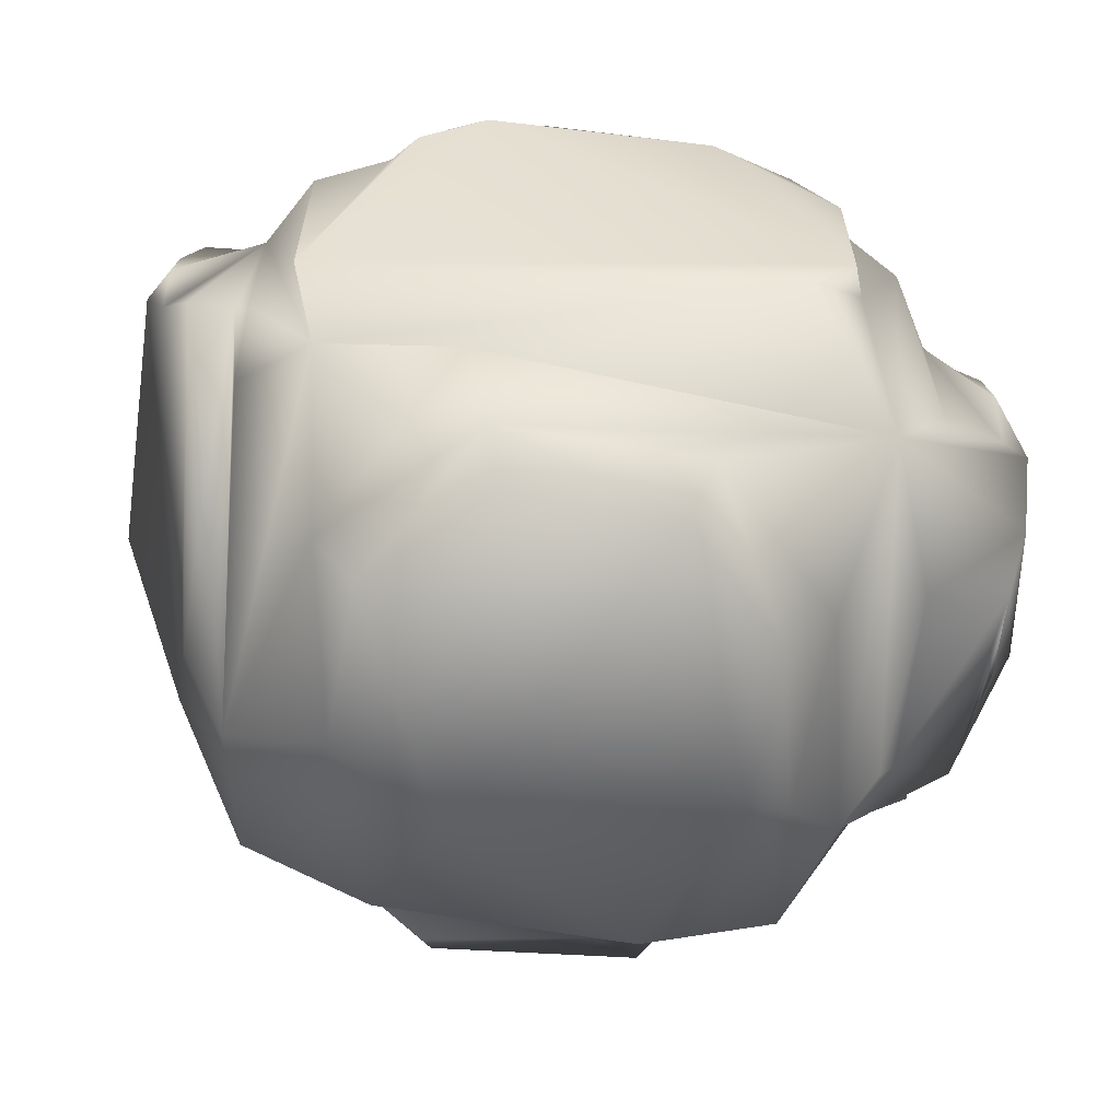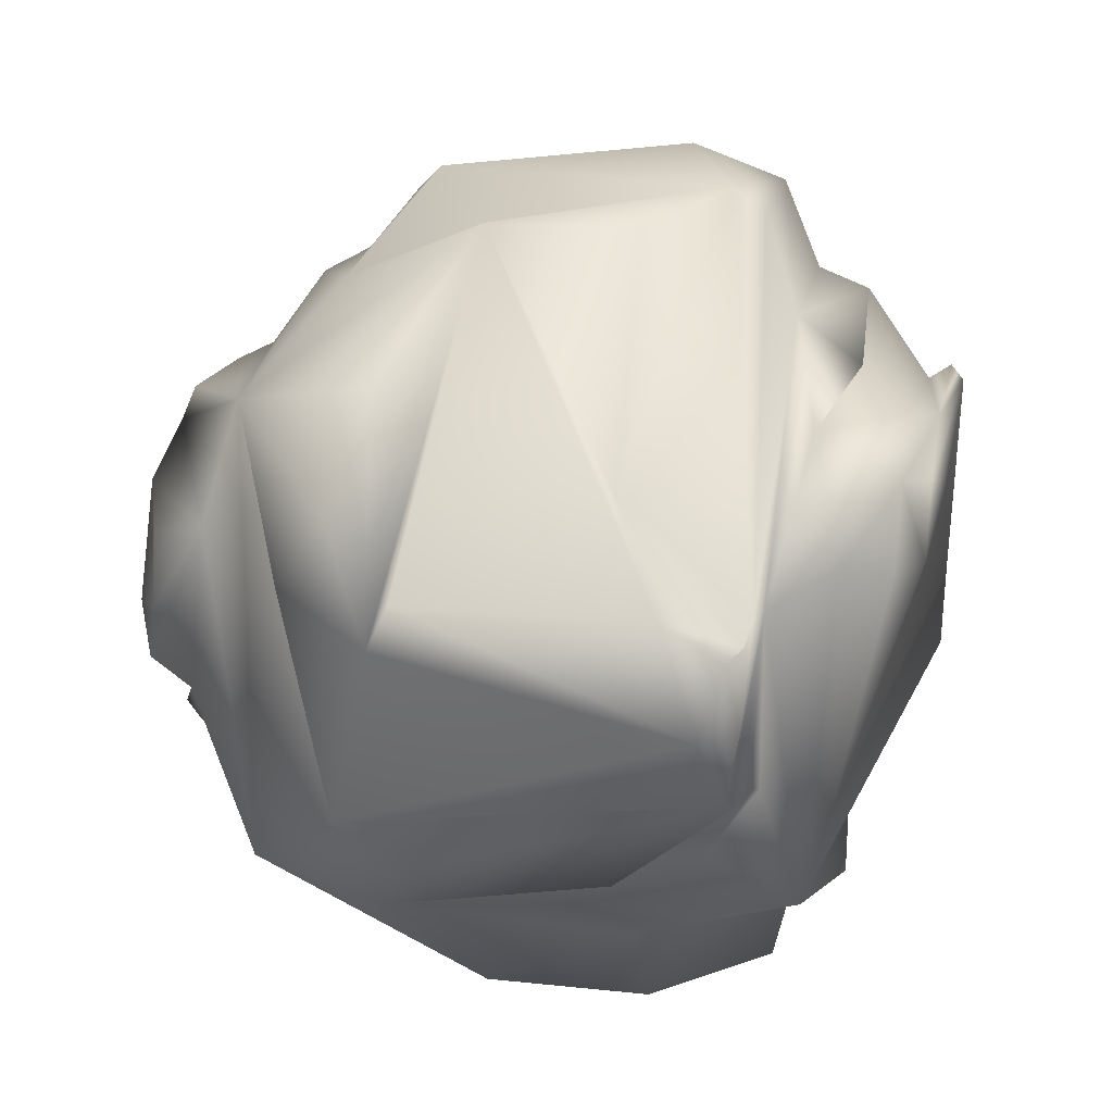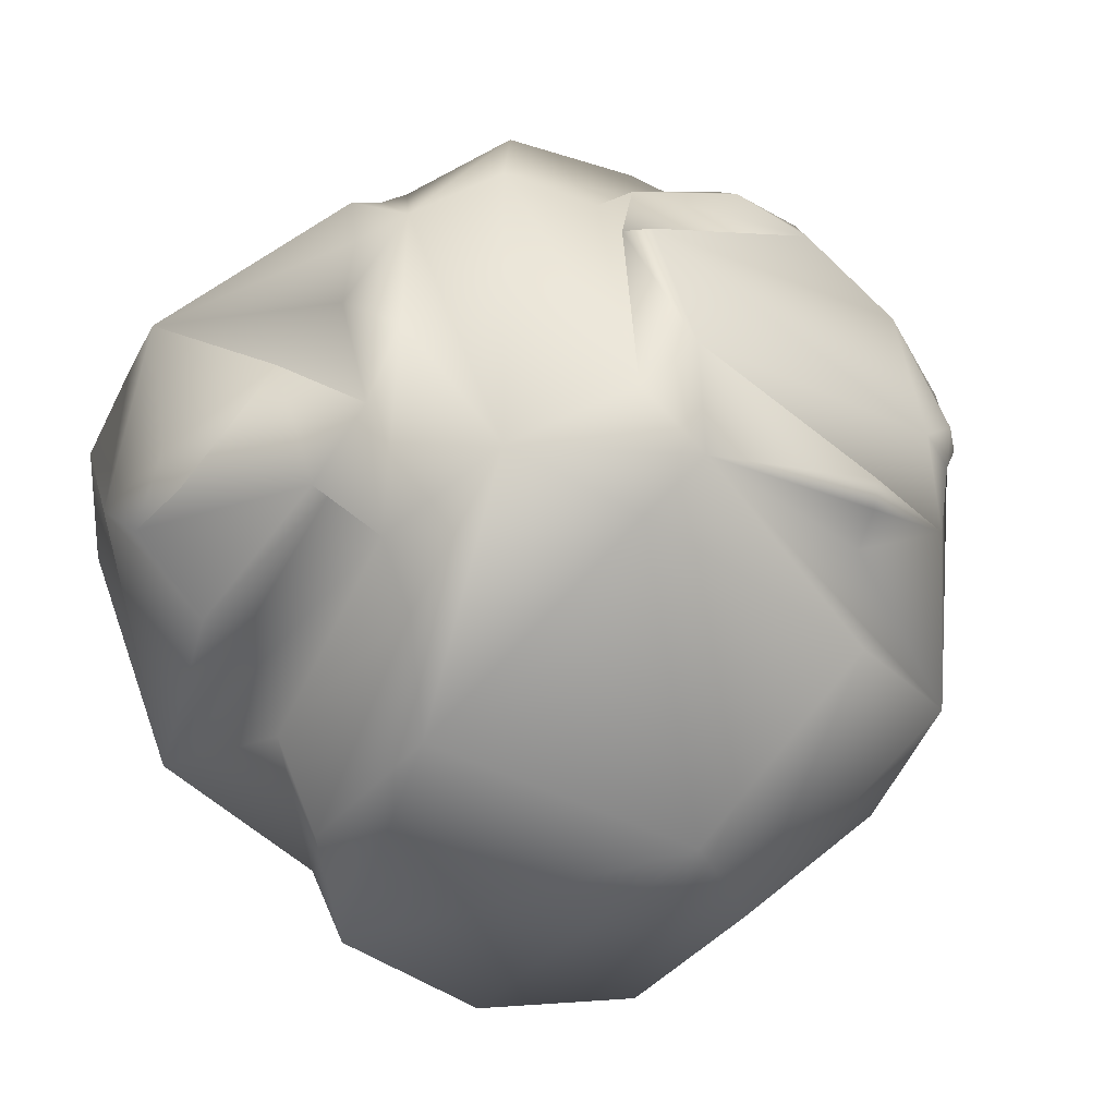
<metadata>
{"format":"obj","ext":"obj","renderer":"f3d","projection":"perspective","resolution":1024,"background":"white","views":[{"elev":-63.4,"azim":170.1,"up":"+Z"},{"elev":19.6,"azim":101.3,"up":"+Z"},{"elev":-46.5,"azim":-39.0,"up":"+Z"}]}
</metadata>
<code>
g SmokePuff
v 0.2854 0.1991 -0.07315
v 0.2854 0.1991 0.07321
v 0.2281 0.2275 -0.1972
v 0.2962 0.1922 -0.06947
v 0.2962 0.08594 -0.1618
v 0.3348 0.1906 -0.0648
v 0.2962 0.1922 -0.06947
v 0.3348 0.1906 -0.0648
v 0.2854 0.1991 0.07321
v 0.3348 0.1906 -0.0648
v 0.3542 0.1795 -0.05857
v 0.2854 0.1991 0.07321
v 0.3542 0.1795 0.05502
v 0.3348 0.1906 0.06227
v 0.2962 0.1922 0.06897
v 0.1814 -0.2922 -0.07006
v 0.06304 -0.3256 -0.1518
v 0.05216 -0.3425 -0.1384
v 0.1814 -0.2922 -0.07006
v 0.07604 -0.2922 -0.1615
v -0.1309 -0.3413 -0.1099
v -0.1751 -0.3437 -0.007068
v 0.1036 -0.3561 -0.06038
v 0.3348 0.1906 0.06227
v 0.2962 0.08594 0.1613
v 0.2962 0.1922 0.06897
v -0.2983 0.1914 0.07227
v -0.3414 0.181 0.07017
v -0.3418 0.1936 0.005256
v -0.3748 0.1142 -0.08276
v -0.3833 0.1425 0.008546
v -0.3748 0.1142 0.09849
v 0.2514 -0.1125 0.219
v 0.2962 -0.1399 0.1267
v 0.2264 -0.2263 0.197
v 0.3698 -0.0881 0.05039
v 0.2962 -0.1797 0.06897
v 0.2962 -0.1399 0.1267
v 0.2962 -0.1399 0.1267
v 0.2514 -0.1125 0.219
v 0.3698 -0.0881 0.05039
v 0.2514 -0.1125 0.219
v 0.1279 -0.04983 0.3238
v 0.3698 -0.0881 0.05039
v -0.196 -0.08178 0.2496
v -0.1833 -0.06105 0.3029
v -0.1487 -0.1402 0.2612
v -0.3631 0.0755 -0.129
v -0.3748 0.1142 -0.08276
v -0.3833 0.01067 -0.1059
v -0.01549 -0.3583 0.102
v 0.2264 -0.2263 0.197
v 0.2517 -0.2517 0.09807
v -0.01549 -0.3583 0.102
v -0.01273 -0.3437 0.1339
v 0.2264 -0.2263 0.197
v -0.08193 -0.2922 0.1586
v -0.1125 -0.2513 0.2189
v 0.2264 -0.2263 0.197
v -0.2281 0.2277 -0.1974
v 0.1137 0.2536 -0.2198
v 0.2281 0.2275 -0.1972
v 0.2962 0.08594 -0.1618
v 0.2962 0.1922 -0.06947
v 0.2535 -0.1133 -0.2186
v -0.3631 0.0755 0.1429
v -0.3805 0.07229 0.1149
v -0.3748 0.1142 0.09849
v -0.3748 0.1142 0.09849
v -0.3414 0.181 0.07017
v -0.3631 0.0755 0.1429
v 0.03295 0.1343 0.3407
v 0.1279 0.07805 0.3238
v 0.1279 -0.04983 0.3238
v 0.1279 -0.04983 0.3238
v 0.07316 -0.1793 0.2612
v 0.03295 0.1343 0.3407
v 0.1279 -0.04983 0.3238
v 0.2514 -0.1125 0.219
v 0.2264 -0.2263 0.197
v -0.2271 0.2267 0.1979
v -0.2514 -0.1127 0.2195
v -0.2863 -0.08463 0.174
v -0.2983 -0.1873 0.07227
v -0.2264 -0.2266 0.1972
v -0.2517 -0.2522 0.09822
v -0.2983 -0.1467 0.131
v -0.3414 -0.1682 0.07017
v -0.2273 -0.2276 -0.1968
v -0.2983 -0.1873 -0.06866
v -0.2281 0.2277 -0.1974
v -0.08718 0.2073 -0.2492
v 0.08834 0.2073 -0.2492
v -0.1436 0.07618 0.3407
v -0.08569 -0.1355 0.3238
v -0.08776 -0.1566 0.3029
v 0.07201 -0.09627 -0.3411
v 0.1695 -0.0434 -0.3241
v 0.1695 0.09623 -0.3241
v 0.1695 0.09623 -0.3241
v 0.07595 0.1898 -0.3241
v 0.07201 -0.09627 -0.3411
v 0.1719 0.3109 0.07973
v 0.1332 0.3107 0.1356
v 0.1156 0.3212 0.1268
v -0.2863 -0.08463 0.174
v -0.2983 -0.07912 0.1662
v -0.3631 0.0755 0.1429
v -0.2983 -0.07912 0.1662
v -0.2983 -0.1467 0.131
v -0.3631 0.0755 0.1429
v 0.2962 -0.1399 -0.1271
v 0.2962 -0.07347 -0.1618
v 0.2535 -0.1133 -0.2186
v 0.2962 -0.1399 0.1267
v 0.2962 -0.1797 0.06897
v 0.2264 -0.2263 0.197
v 0.2281 0.2275 -0.1972
v 0.2854 0.157 -0.1341
v 0.2854 0.1991 -0.07315
v 0.2962 0.1922 -0.06947
v 0.2854 0.1991 0.07321
v 0.2535 -0.1133 -0.2186
v 0.2533 0.2519 0.09854
v 0.2536 0.2522 -0.0981
v 0.2281 0.2275 -0.1972
v 0.2854 0.1991 0.07321
v 0.2271 0.2265 0.1977
v 0.08106 0.1953 0.2496
v 0.2962 0.1922 0.06897
v 0.113 0.2515 0.2202
v -0.2271 0.2267 0.1979
v -0.08516 0.1953 0.2496
v -0.196 0.08444 0.2496
v -0.196 -0.08178 0.2496
v -0.2514 -0.1127 0.2195
v -0.1714 0.07805 0.3238
v -0.2264 -0.2266 0.1972
v -0.1833 -0.06105 0.3029
v -0.1436 0.07618 0.3407
v -0.08776 -0.1566 0.3029
v -0.1487 -0.1402 0.2612
v -0.08341 -0.1793 0.2612
v 0.07316 -0.1793 0.2612
v -0.08569 -0.1355 0.3238
v -0.1544 -0.151 0.2496
v -0.1487 -0.1402 0.2612
v -0.1125 -0.2513 0.2189
v -0.1487 -0.1402 0.2612
v -0.08341 -0.1793 0.2612
v 0.07316 -0.1793 0.2612
v 0.2264 -0.2263 0.197
v 0.1279 -0.04983 0.3238
v 0.2273 -0.2273 -0.1966
v 0.2535 -0.1133 -0.2186
v 0.1695 -0.0434 -0.3241
v 0.1132 -0.2533 -0.2184
v 0.07201 -0.09627 -0.3411
v -0.1132 -0.2534 -0.2184
v -0.1573 -0.0434 -0.3241
v -0.2273 -0.2276 -0.1968
v -0.2042 -0.08527 -0.2492
v -0.1573 0.09623 -0.3241
v -0.2042 0.09025 -0.2492
v -0.06368 0.1898 -0.3241
v 0.07201 -0.09627 -0.3411
v 0.07595 0.1898 -0.3241
v -0.3418 -0.1807 0.005256
v -0.3414 -0.1682 0.07017
v -0.2983 -0.1873 0.07227
v -0.3414 -0.1682 -0.05972
v -0.2983 -0.1873 -0.06866
v -0.2983 -0.1467 -0.1274
v 0.3542 0.1795 -0.05857
v 0.3556 0.1912 -0.001807
v 0.2854 0.1991 0.07321
v 0.2962 0.1922 0.06897
v 0.3556 0.1912 -0.001807
v 0.3542 0.1795 0.05502
v 0.2962 0.1922 0.06897
v 0.3723 0.1617 -0.002246
v 0.3542 0.1795 -0.05857
v 0.2962 -0.1399 -0.1271
v 0.3647 0.1322 0.08657
v 0.3348 0.1906 0.06227
v 0.2962 0.08594 0.1613
v -0.3615 -0.1143 -0.09977
v -0.2983 -0.1467 -0.1274
v -0.2983 -0.07912 -0.1626
v -0.3631 0.0755 -0.129
v -0.3646 0.008771 -0.1388
v -0.2863 0.08625 -0.1723
v -0.3748 0.1142 -0.08276
v -0.2863 -0.08463 -0.1723
v -0.2281 0.2277 -0.1974
v -0.2535 -0.1134 -0.219
v -0.2983 -0.07912 -0.1626
v -0.2983 -0.1467 -0.1274
v 0.06304 -0.3256 -0.1518
v 0.07604 -0.2922 -0.1615
v -0.08193 -0.2922 -0.1615
v 0.05216 -0.3425 -0.1384
v -0.1309 -0.3413 -0.1099
v -0.1478 -0.2922 -0.1272
v 0.1814 -0.2922 -0.07006
v 0.1036 -0.3561 -0.06038
v 0.1388 -0.3425 -0.06309
v -0.1751 -0.3437 -0.007068
v 0.08667 -0.3516 0.07969
v 0.1036 -0.3561 -0.06038
v -0.01549 -0.3583 0.102
v 0.1814 -0.2922 -0.07006
v 0.2517 -0.2517 0.09807
v 0.2273 -0.2273 -0.1966
v 0.07604 -0.2922 -0.1615
v -0.08193 -0.2922 -0.1615
v 0.1132 -0.2533 -0.2184
v -0.1132 -0.2534 -0.2184
v -0.2273 -0.2276 -0.1968
v -0.1478 -0.2922 -0.1272
v -0.2517 -0.2522 0.09822
v -0.1873 -0.2922 0.06713
v -0.08193 -0.2922 0.1586
v -0.2264 -0.2266 0.1972
v -0.1125 -0.2513 0.2189
v 0.1814 -0.2922 -0.07006
v 0.1388 -0.3425 -0.06309
v 0.2517 -0.2517 0.09807
v 0.1717 -0.3259 -0.005143
v 0.1596 -0.3256 0.05772
v 0.08667 -0.3516 0.07969
v -0.01549 -0.3583 0.102
v -0.2863 0.2002 0.07505
v -0.3418 0.1936 0.005256
v -0.3414 0.181 -0.05972
v -0.2863 0.2002 -0.07335
v -0.2281 0.2277 -0.1974
v -0.2863 0.2002 0.07505
v -0.2983 0.1914 0.07227
v -0.3418 0.1936 0.005256
v -0.2271 0.2267 0.1979
v -0.2533 0.2525 0.09869
v -0.2863 0.2002 -0.07335
v -0.2281 0.2277 -0.1974
v -0.2863 0.1575 0.1369
v -0.2983 0.1508 0.131
v -0.2863 0.08625 0.174
v -0.2983 0.1508 0.131
v -0.2273 -0.2276 -0.1968
v -0.2535 -0.1134 -0.219
v -0.2983 -0.1873 -0.06866
v -0.2983 -0.1467 -0.1274
v -0.3805 0.07229 0.1149
v -0.3418 -0.1807 0.005256
v -0.3414 -0.1682 -0.05972
v -0.2983 -0.1467 -0.1274
v -0.2983 -0.1467 -0.1274
v -0.3615 -0.1143 -0.09977
v -0.3805 0.07229 0.1149
v -0.3833 0.01067 -0.1059
v -0.3646 0.008771 -0.1388
v -0.3631 0.0755 -0.129
v -0.3748 0.1142 -0.08276
v -0.3748 0.1142 0.09849
v 0.1279 -0.04983 0.3238
v 0.3647 -0.07192 0.08657
v 0.3698 -0.0881 0.05039
v 0.3647 0.1322 0.08657
v 0.2962 0.08594 0.1613
v 0.1279 0.07805 0.3238
v 0.2962 0.08594 0.1613
v 0.1279 0.07805 0.3238
v 0.03295 0.1343 0.3407
v 0.2962 0.1922 0.06897
v 0.04218 0.1637 0.3238
v -0.08569 0.1637 0.3238
v -0.1436 0.07618 0.3407
v 0.04218 0.1637 0.3238
v 0.08106 0.1953 0.2496
v 0.2962 0.1922 0.06897
v -0.08569 0.1637 0.3238
v -0.08516 0.1953 0.2496
v -0.196 0.08444 0.2496
v -0.1714 0.07805 0.3238
v -0.1436 0.07618 0.3407
v -0.3414 0.181 0.07017
v -0.2983 0.1914 0.07227
v -0.2983 0.1508 0.131
v -0.3631 0.0755 0.1429
v -0.2863 0.08625 0.174
v -0.3631 0.0755 0.1429
v -0.2983 0.1508 0.131
v -0.2863 -0.08463 0.174
v -0.2271 0.2267 0.1979
v -0.1973 0.2886 -0.06829
v -0.2533 0.2525 0.09869
v -0.2281 0.2277 -0.1974
v -0.1504 0.3107 -0.1106
v 0.2281 0.2275 -0.1972
v -0.1973 0.2886 -0.06829
v -0.1973 0.2886 0.07655
v -0.2533 0.2525 0.09869
v -0.1556 0.2886 0.1369
v -0.2271 0.2267 0.1979
v 0.08065 0.2886 0.1731
v 0.2271 0.2265 0.1977
v 0.113 0.2515 0.2202
v 0.1501 0.2886 0.1369
v 0.2533 0.2519 0.09854
v 0.1918 0.2886 0.07655
v 0.2536 0.2522 -0.0981
v 0.1719 0.3109 0.07973
v 0.08834 0.2073 -0.2492
v 0.07595 0.1898 -0.3241
v 0.1695 0.09623 -0.3241
v 0.2053 0.09025 -0.2492
v -0.2281 0.2277 -0.1974
v -0.3748 0.1142 -0.08276
v -0.2863 0.08625 -0.1723
v -0.3833 0.1425 0.008546
v -0.2281 0.2277 -0.1974
v -0.3414 0.181 -0.05972
v -0.3833 0.1425 0.008546
v -0.3418 0.1936 0.005256
v -0.3414 0.181 0.07017
v -0.3748 0.1142 0.09849
v -0.06368 0.1898 -0.3241
v 0.07595 0.1898 -0.3241
v 0.08834 0.2073 -0.2492
v -0.08718 0.2073 -0.2492
v -0.1573 0.09623 -0.3241
v -0.2042 0.09025 -0.2492
v -0.2281 0.2277 -0.1974
v -0.2535 -0.1134 -0.219
v -0.2042 -0.08527 -0.2492
v -0.2273 -0.2276 -0.1968
v 0.08667 -0.3516 0.07969
v 0.1596 -0.3256 0.05772
v 0.1717 -0.3259 -0.005143
v 0.1496 -0.3437 -0.007068
v 0.1036 -0.3561 -0.06038
v 0.1388 -0.3425 -0.06309
v -0.01273 -0.3437 0.1339
v -0.08166 -0.3256 0.1416
v 0.2264 -0.2263 0.197
v -0.07716 -0.3425 0.1245
v -0.01549 -0.3583 0.102
v -0.1783 -0.3256 0.05772
v -0.08166 -0.3256 0.1416
v -0.08193 -0.2922 0.1586
v 0.2264 -0.2263 0.197
v -0.1873 -0.2922 0.06713
v -0.1783 -0.3256 0.05772
v -0.07716 -0.3425 0.1245
v 0.2281 0.2275 -0.1972
v 0.2536 0.2522 -0.0981
v -0.1504 0.3107 -0.1106
v -0.1892 0.3109 -0.05456
v -0.1973 0.2886 -0.06829
v -0.1973 0.2886 0.07655
v -0.1892 0.3109 0.07973
v -0.1556 0.2886 0.1369
v -0.1504 0.3107 0.1356
v -0.08085 0.322 0.1575
v 0.1156 0.3212 0.1268
v -0.1504 0.3107 0.1356
v -0.086 0.3109 0.1694
v -0.1556 0.2886 0.1369
v 0.06865 0.3109 0.1694
v 0.08065 0.2886 0.1731
v 0.1501 0.2886 0.1369
v 0.1332 0.3107 0.1356
v 0.1156 0.3212 0.1268
v 0.1719 0.3109 0.07973
v 0.1918 0.2886 0.07655
v 0.2536 0.2522 -0.0981
v 0.1156 0.3212 0.1268
v -0.1892 0.3109 -0.05456
v 0.1719 0.3109 0.07973
v 0.3542 0.1795 -0.05857
v 0.3348 0.1906 -0.0648
v 0.2962 -0.1399 -0.1271
v 0.2962 -0.07347 -0.1618
v 0.2962 -0.07347 -0.1618
v 0.3348 0.1906 -0.0648
v 0.2962 0.08594 -0.1618
v 0.2535 -0.1133 -0.2186
v 0.2854 0.157 -0.1341
v 0.2281 0.2275 -0.1972
v 0.2535 -0.1133 -0.2186
v 0.2053 0.09025 -0.2492
v 0.1137 0.2536 -0.2198
v 0.2053 0.09025 -0.2492
v 0.1695 -0.0434 -0.3241
v 0.2535 -0.1133 -0.2186
v 0.1695 0.09623 -0.3241
v 0.1137 0.2536 -0.2198
v 0.08834 0.2073 -0.2492
v 0.2053 0.09025 -0.2492
v -0.2281 0.2277 -0.1974
v 0.07316 -0.1793 0.2612
v -0.08569 -0.1355 0.3238
v 0.03295 0.1343 0.3407
v -0.1436 0.07618 0.3407
v -0.1904 -0.3259 -0.005143
v -0.1751 -0.3437 -0.007068
v -0.1309 -0.3413 -0.1099
v -0.1478 -0.2922 -0.1272
v -0.1783 -0.3256 0.05772
v -0.1873 -0.2922 0.06713
v -0.2983 -0.1467 0.131
v -0.2863 -0.08463 0.174
v -0.2514 -0.1127 0.2195
v -0.2983 -0.07912 0.1662
v -0.3414 -0.1682 0.07017
v -0.3418 -0.1807 0.005256
v -0.3805 0.07229 0.1149
v -0.2983 -0.1467 0.131
v -0.3631 0.0755 0.1429
v -0.01549 -0.3583 0.102
v -0.1751 -0.3437 -0.007068
v -0.1904 -0.3259 -0.005143
v -0.1783 -0.3256 0.05772
v 0.2273 -0.2273 -0.1966
v 0.2517 -0.2517 0.09807
v 0.2264 -0.2263 0.197
v 0.2962 -0.1399 -0.1271
v 0.2535 -0.1133 -0.2186
v 0.2264 -0.2263 0.197
v 0.2962 -0.1797 0.06897
v 0.2962 -0.1399 -0.1271
v 0.3698 -0.0881 0.05039
v 0.3698 -0.0881 0.05039
v 0.3723 0.1617 -0.002246
v 0.2962 -0.1399 -0.1271
v 0.3647 -0.07192 0.08657
v 0.3647 0.1322 0.08657
g SmokePuff_0
f 3 2 1
f 6 5 4
f 9 8 7
f 12 11 10
f 15 14 13
f 18 17 16
f 20 19 17
f 23 22 21
f 26 25 24
f 29 28 27
f 32 31 30
f 35 34 33
f 38 37 36
f 41 40 39
f 44 43 42
f 47 46 45
f 50 49 48
f 53 52 51
f 56 55 54
f 59 58 57
f 62 61 60
f 65 64 63
f 68 67 66
f 71 70 69
f 74 73 72
f 77 76 75
f 80 79 78
f 83 82 81
f 85 82 84
f 84 86 85
f 82 87 84
f 87 88 84
f 89 86 84
f 84 90 89
f 93 92 91
f 96 95 94
f 99 98 97
f 102 101 100
f 105 104 103
f 108 107 106
f 111 110 109
f 114 113 112
f 117 116 115
f 120 119 118
f 121 119 120
f 121 120 122
f 123 119 121
f 126 125 124
f 126 124 127
f 128 127 124
f 127 128 129
f 130 127 129
f 128 131 129
f 129 131 132
f 132 133 129
f 132 134 133
f 132 135 134
f 132 136 135
f 134 135 137
f 135 136 138
f 135 139 137
f 140 137 139
f 140 139 141
f 142 141 139
f 142 143 141
f 141 143 144
f 145 141 144
f 146 135 138
f 135 146 147
f 146 138 148
f 149 146 148
f 150 149 148
f 151 150 148
f 151 148 152
f 153 151 152
f 156 155 154
f 154 157 156
f 157 158 156
f 158 157 159
f 159 160 158
f 159 161 160
f 161 162 160
f 163 160 162
f 164 163 162
f 160 163 165
f 166 160 165
f 166 165 167
f 170 169 168
f 170 168 171
f 171 172 170
f 172 171 173
f 176 175 174
f 176 177 175
f 180 179 178
f 179 181 178
f 182 178 181
f 181 183 182
f 184 181 179
f 184 179 185
f 184 185 186
f 189 188 187
f 189 187 190
f 187 191 190
f 189 190 192
f 193 192 190
f 192 194 189
f 194 192 195
f 195 196 194
f 197 194 196
f 198 197 196
f 201 200 199
f 199 202 201
f 202 203 201
f 203 204 201
f 205 203 202
f 205 206 203
f 205 207 206
f 210 209 208
f 209 211 208
f 214 213 212
f 212 215 214
f 214 215 216
f 217 214 216
f 216 218 217
f 219 218 216
f 216 220 219
f 220 221 219
f 220 222 221
f 221 222 223
f 223 224 221
f 223 225 224
f 228 227 226
f 228 229 227
f 228 230 229
f 230 228 231
f 228 232 231
f 235 234 233
f 233 236 235
f 235 236 237
f 240 239 238
f 241 238 239
f 241 242 238
f 243 238 242
f 242 244 243
f 241 239 245
f 246 245 239
f 241 245 247
f 247 245 248
f 251 250 249
f 251 252 250
f 255 254 253
f 253 256 255
f 259 258 257
f 259 260 258
f 260 261 258
f 262 261 260
f 259 263 260
f 259 264 263
f 267 266 265
f 266 268 265
f 268 269 265
f 269 270 265
f 273 272 271
f 271 274 273
f 274 275 273
f 273 275 276
f 276 277 273
f 280 279 278
f 278 279 281
f 279 282 281
f 281 282 283
f 284 281 283
f 281 284 285
f 288 287 286
f 288 286 289
f 292 291 290
f 293 290 291
f 294 290 293
f 297 296 295
f 295 298 297
f 297 298 299
f 302 301 300
f 303 301 302
f 302 304 303
f 304 305 303
f 304 306 305
f 304 307 306
f 308 305 306
f 308 306 309
f 310 308 309
f 309 311 310
f 312 310 311
f 315 314 313
f 316 315 313
f 319 318 317
f 318 320 317
f 323 322 321
f 322 323 324
f 325 324 323
f 325 323 326
f 329 328 327
f 330 329 327
f 330 327 331
f 332 330 331
f 330 332 333
f 334 333 332
f 332 335 334
f 336 334 335
f 339 338 337
f 340 339 337
f 340 337 341
f 339 340 342
f 341 342 340
f 345 344 343
f 346 343 344
f 346 347 343
f 347 346 348
f 351 350 349
f 349 350 352
f 353 349 352
f 354 349 353
f 357 356 355
f 357 358 356
f 357 359 358
f 358 359 360
f 361 358 360
f 360 362 361
f 362 363 361
f 364 358 361
f 358 364 365
f 361 366 364
f 366 367 364
f 367 366 368
f 369 367 368
f 364 367 369
f 368 370 369
f 369 370 371
f 364 369 372
f 372 369 371
f 372 373 364
f 374 372 371
f 371 375 374
f 378 377 376
f 376 377 379
f 382 381 380
f 382 383 381
f 386 385 384
f 384 387 386
f 390 389 388
f 390 391 389
f 392 389 391
f 395 394 393
f 394 396 393
f 399 398 397
f 400 397 398
f 403 402 401
f 403 404 402
f 407 406 405
f 405 408 407
f 405 409 408
f 409 410 408
f 413 412 411
f 412 414 411
f 417 416 415
f 415 418 417
f 418 419 417
f 422 421 420
f 420 423 422
f 426 425 424
f 424 427 426
f 424 428 427
f 431 430 429
f 432 430 431
f 435 434 433
f 434 436 433
f 434 437 436

</code>
